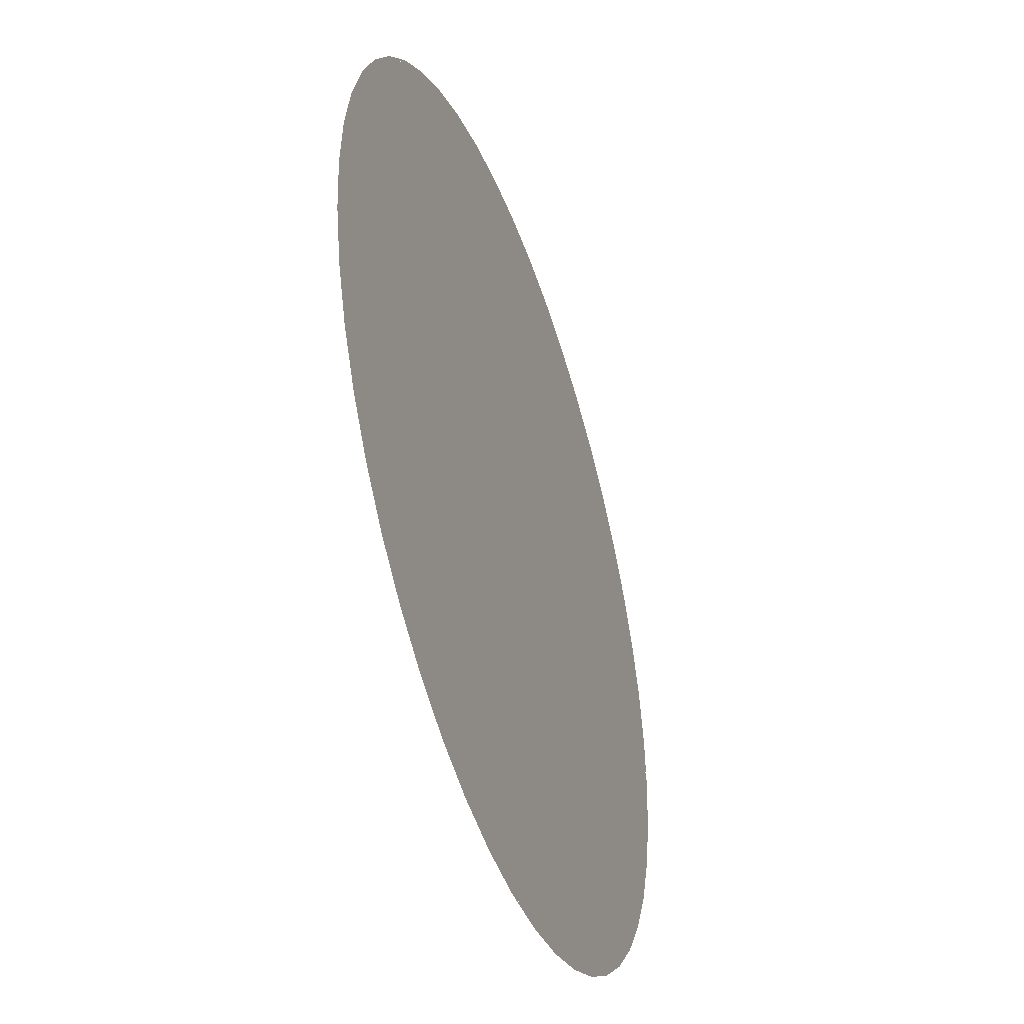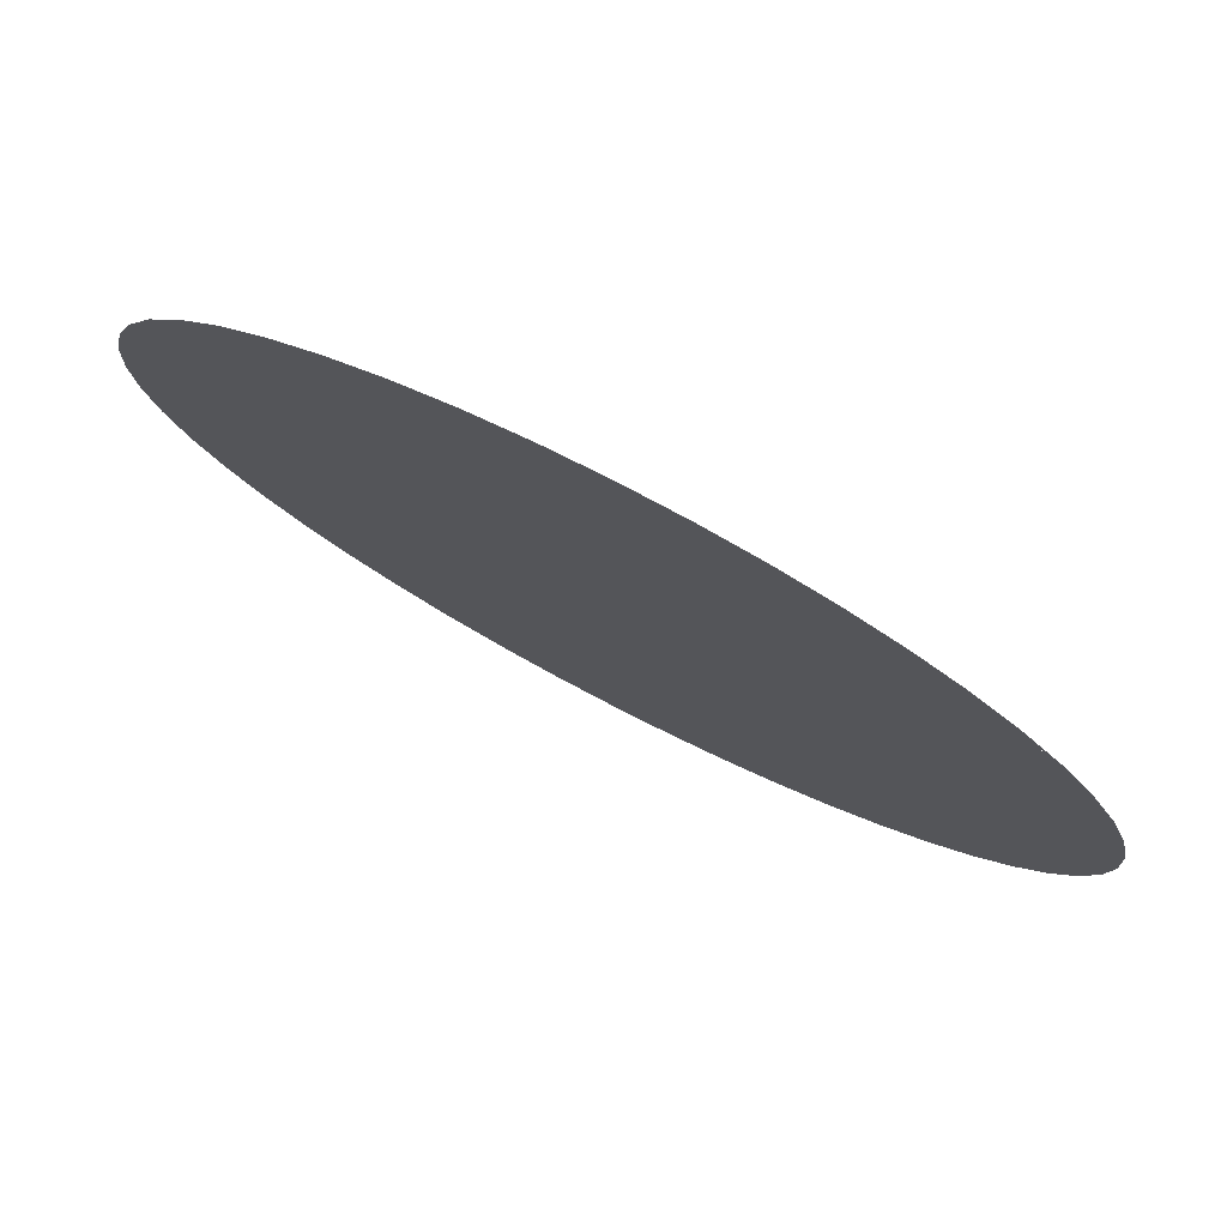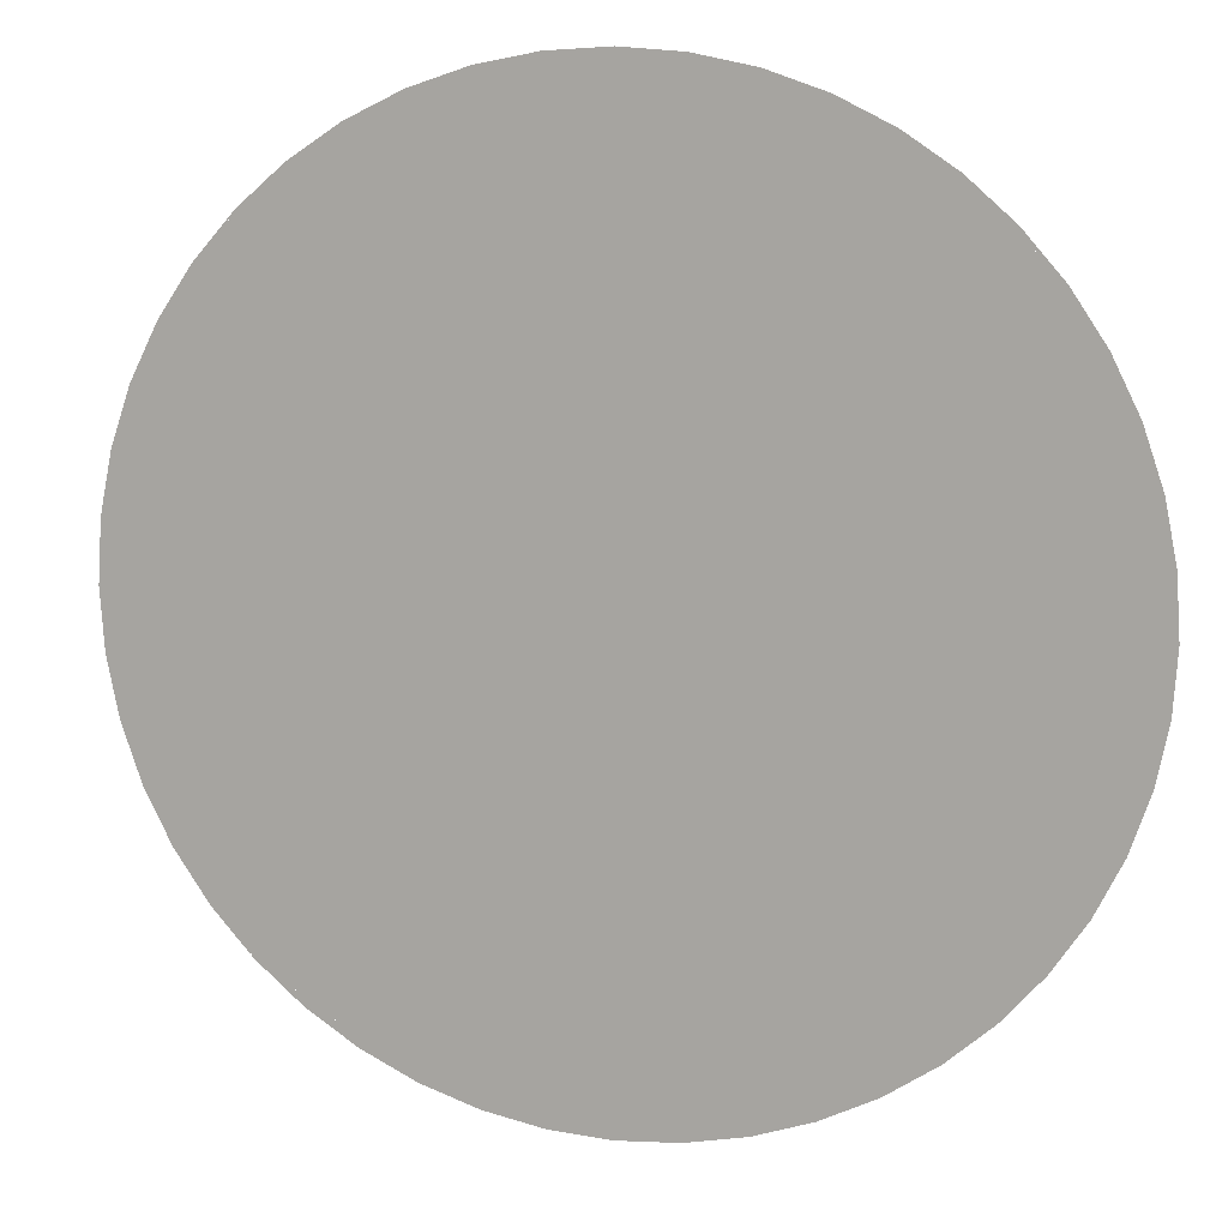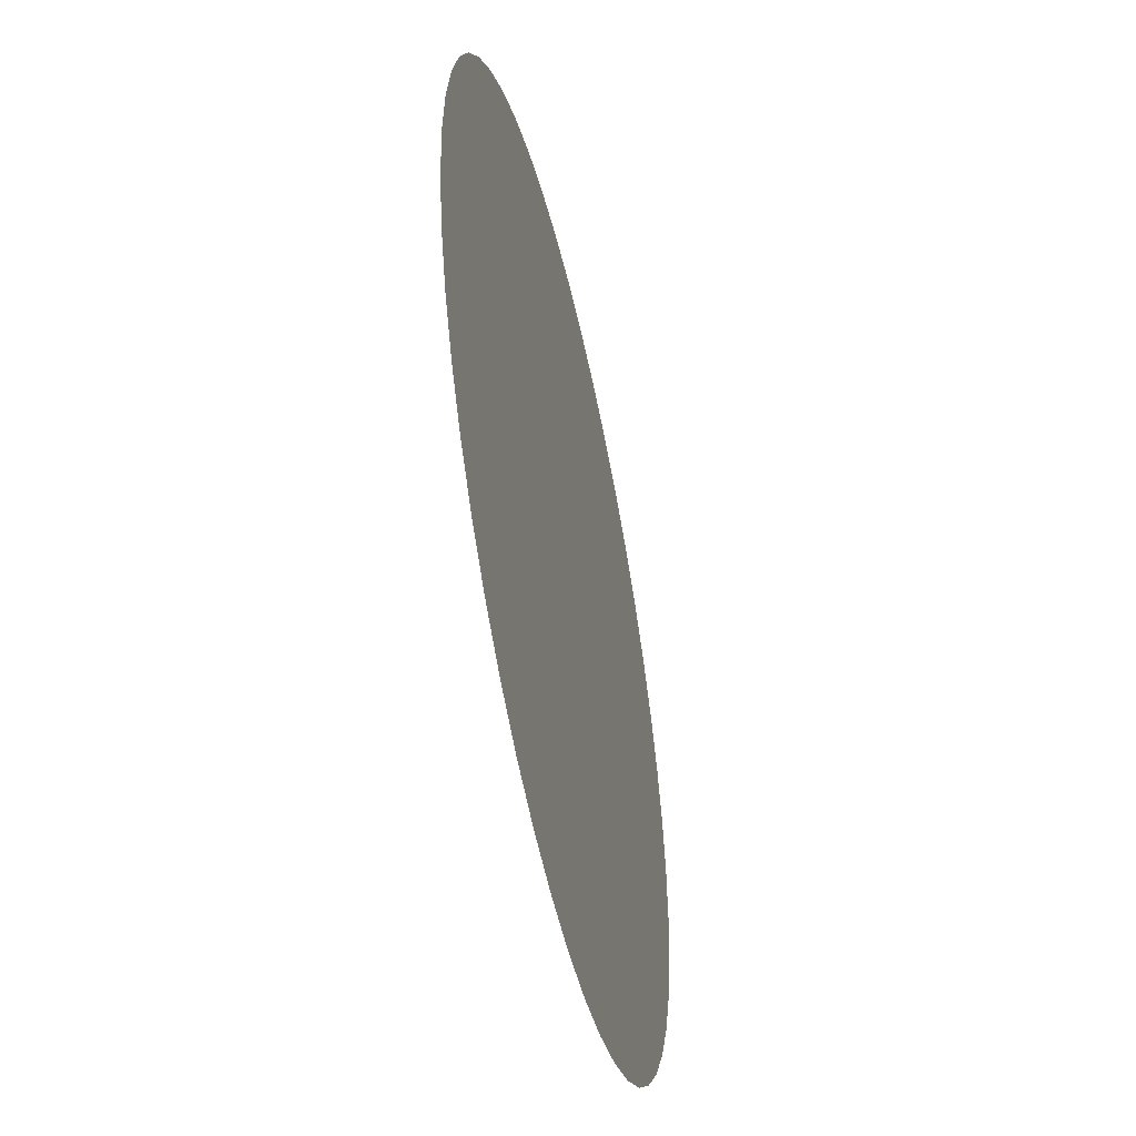
<metadata>
{"format":"obj","ext":"obj","renderer":"f3d","projection":"perspective","resolution":1024,"background":"white","views":[{"elev":-44.4,"azim":109.0,"up":"+Z"},{"elev":78.7,"azim":-152.7,"up":"+Z"},{"elev":11.9,"azim":15.1,"up":"+Z"},{"elev":-50.5,"azim":-77.5,"up":"+Z"}]}
</metadata>
<code>
v 0.743 0 0.035
v 0.825 0 0
v 0.7622 0 0.3157
v 0.6929 0 0.287
v 0.743 0 -0.035
v 0.825 0 0
v 0.743 0 0.035
v 0.5303 0 0.5303
v 0.6241 0 0.39
v 0.5834 0 0.5834
v 0.6521 0 0.3482
v 0.7622 0 0.3157
v 0.5834 0 0.5834
v 0.6241 0 0.39
v 0.6929 0 0.287
v 0.7622 0 0.3157
v 0.6521 0 0.3482
v 0.287 0 0.6929
v 0.3482 0 0.6521
v 0.3157 0 0.7622
v 0.3157 0 0.7622
v 0.3482 0 0.6521
v 0.39 0 0.6241
v 0.5834 0 0.5834
v 0.5303 0 0.5303
v 0.5834 0 0.5834
v 0.39 0 0.6241
v 0 0 0.825
v 0.035 0 0.743
v 0.287 0 0.6929
v 0.3157 0 0.7622
v -0.035 0 0.743
v 0 0 0.825
v -0.3157 0 0.7622
v -0.287 0 0.6929
v 0 0 0.825
v -0.035 0 0.743
v 0.035 0 0.743
v -0.5303 0 0.5303
v -0.39 0 0.6241
v -0.5834 0 0.5834
v -0.3482 0 0.6521
v -0.3157 0 0.7622
v -0.5834 0 0.5834
v -0.39 0 0.6241
v -0.287 0 0.6929
v -0.3157 0 0.7622
v -0.3482 0 0.6521
v -0.6929 0 0.287
v -0.6521 0 0.3482
v -0.7622 0 0.3157
v -0.6241 0 0.39
v -0.5834 0 0.5834
v -0.7622 0 0.3157
v -0.6521 0 0.3482
v -0.5303 0 0.5303
v -0.5834 0 0.5834
v -0.6241 0 0.39
v -0.743 0 0.035
v -0.6929 0 0.287
v -0.7622 0 0.3157
v -0.825 0 0
v -0.743 0 -0.035
v -0.825 0 0
v -0.7622 0 -0.3157
v -0.6929 0 -0.287
v -0.743 0 0.035
v -0.825 0 0
v -0.743 0 -0.035
v -0.5834 0 -0.5834
v -0.6241 0 -0.39
v -0.6521 0 -0.3482
v -0.7622 0 -0.3157
v -0.5303 0 -0.5303
v -0.6241 0 -0.39
v -0.5834 0 -0.5834
v -0.6929 0 -0.287
v -0.7622 0 -0.3157
v -0.6521 0 -0.3482
v -0.3157 0 -0.7622
v -0.3482 0 -0.6521
v -0.39 0 -0.6241
v -0.5834 0 -0.5834
v -0.287 0 -0.6929
v -0.3482 0 -0.6521
v -0.3157 0 -0.7622
v -0.5303 0 -0.5303
v -0.5834 0 -0.5834
v -0.39 0 -0.6241
v -0.035 0 -0.743
v -0.287 0 -0.6929
v -0.3157 0 -0.7622
v 0 0 -0.825
v 0.035 0 -0.743
v 0 0 -0.825
v 0.3157 0 -0.7622
v 0.287 0 -0.6929
v -0.035 0 -0.743
v 0 0 -0.825
v 0.035 0 -0.743
v 0.5303 0 -0.5303
v 0.39 0 -0.6241
v 0.5834 0 -0.5834
v 0.3482 0 -0.6521
v 0.3157 0 -0.7622
v 0.5834 0 -0.5834
v 0.39 0 -0.6241
v 0.287 0 -0.6929
v 0.3157 0 -0.7622
v 0.3482 0 -0.6521
v 0.6929 0 -0.287
v 0.6521 0 -0.3482
v 0.7622 0 -0.3157
v 0.6241 0 -0.39
v 0.5834 0 -0.5834
v 0.7622 0 -0.3157
v 0.6521 0 -0.3482
v 0.5303 0 -0.5303
v 0.5834 0 -0.5834
v 0.6241 0 -0.39
v 0.743 0 -0.035
v 0.6929 0 -0.287
v 0.7622 0 -0.3157
v 0.825 0 0
v 0.035 0 0.55
v 0.035 0 0.743
v -0.035 0 0.743
v -0.035 0 0.55
v 0.55 0 -0.035
v 0.743 0 -0.035
v 0.743 0 0.035
v 0.55 0 0.035
v -0.035 0 -0.55
v -0.035 0 -0.743
v 0.035 0 -0.743
v 0.035 0 -0.55
v -0.55 0 0.035
v -0.743 0 0.035
v -0.743 0 -0.035
v -0.55 0 -0.035
v 0.3367 0 0.5331
v 0.39 0 0.6241
v 0.3482 0 0.6521
v 0.2933 0 0.5581
v -0.3367 0 0.5331
v -0.2933 0 0.5581
v -0.3482 0 0.6521
v -0.39 0 0.6241
v 0.3367 0 -0.5331
v 0.2933 0 -0.5581
v 0.3482 0 -0.6521
v 0.39 0 -0.6241
v -0.3367 0 -0.5331
v -0.39 0 -0.6241
v -0.3482 0 -0.6521
v -0.2933 0 -0.5581
v -0.5331 0 0.3367
v -0.6241 0 0.39
v -0.6521 0 0.3482
v -0.5581 0 0.2933
v -0.5331 0 -0.3367
v -0.5581 0 -0.2933
v -0.6521 0 -0.3482
v -0.6241 0 -0.39
v 0.5331 0 0.3367
v 0.5581 0 0.2933
v 0.6521 0 0.3482
v 0.6241 0 0.39
v 0.5331 0 -0.3367
v 0.6241 0 -0.39
v 0.6521 0 -0.3482
v 0.5581 0 -0.2933
v 0.4247 0 -0.02475
v 0.435 0 0
v 0.4247 0 0.02475
v 0.4247 0 -0.02475
v 0.4247 0 0.02475
v 0.4 0 0.035
v 0.4 0 -0.035
v -0.1541 0 0.5542
v -0.1808 0 0.5563
v -0.2011 0 0.5389
v -0.1541 0 0.5542
v -0.2011 0 0.5389
v -0.2032 0 0.5122
v -0.1367 0 0.5339
v -0.4268 0 -0.4318
v -0.4238 0 -0.4388
v -0.4167 0 -0.4416
v -0.4268 0 -0.4318
v -0.4167 0 -0.4416
v -0.4097 0 -0.4385
v -0.424 0 -0.4247
v 0.4 0 -0.035
v 0.4 0 0.035
v 0.035 0 0.035
v -0.015 0 -0.035
v -0.1367 0 0.5339
v -0.2032 0 0.5122
v -0.025 0 -0.02
v 0.035 0 0.035
v -0.424 0 -0.4247
v -0.4097 0 -0.4385
v -0.015 0 -0.035
v -0.025 0 -0.02
v -0.025 0 -0.02
v -0.015 0 -0.035
v 0.035 0 0.035
v 0.825 0 0
v 0.8179 0 0.1077
v 0.7969 0 0.2135
v 0.7622 0 0.3157
v 0.7622 0 -0.3157
v 0.7968 0 -0.2135
v 0.8179 0 -0.1077
v 0.825 0 9e-06
v 0.5834 0 -0.5834
v 0.6545 0 -0.5022
v 0.7144 0 -0.4125
v 0.7622 0 -0.3157
v 0.3157 0 -0.7622
v 0.4125 0 -0.7144
v 0.5022 0 -0.6545
v 0.5834 0 -0.5834
v 0 0 -0.825
v 0.1077 0 -0.8179
v 0.2135 0 -0.7969
v 0.3157 0 -0.7622
v -0.3157 0 -0.7622
v -0.2135 0 -0.7968
v -0.1077 0 -0.8179
v 9e-06 0 -0.825
v -0.5834 0 -0.5834
v -0.5022 0 -0.6545
v -0.4125 0 -0.7144
v -0.3157 0 -0.7622
v -0.7622 0 -0.3157
v -0.7144 0 -0.4125
v -0.6545 0 -0.5022
v -0.5834 0 -0.5834
v 0 0 0.825
v -0.1077 0 0.8179
v -0.2135 0 0.7969
v -0.3157 0 0.7622
v 0.3157 0 0.7622
v 0.2135 0 0.7968
v 0.1077 0 0.8179
v -9e-06 0 0.825
v 0.5834 0 0.5834
v 0.5022 0 0.6545
v 0.4125 0 0.7144
v 0.3157 0 0.7622
v 0.7622 0 0.3157
v 0.7144 0 0.4125
v 0.6545 0 0.5022
v 0.5834 0 0.5834
v -0.825 0 0
v -0.8179 0 -0.1077
v -0.7969 0 -0.2135
v -0.7622 0 -0.3157
v -0.7622 0 0.3157
v -0.7968 0 0.2135
v -0.8179 0 0.1077
v -0.825 0 -9e-06
v -0.5834 0 0.5834
v -0.6545 0 0.5022
v -0.7144 0 0.4125
v -0.7622 0 0.3157
v -0.3157 0 0.7622
v -0.4125 0 0.7144
v -0.5022 0 0.6545
v -0.5834 0 0.5834
v 0.435 0 -0.035
v 0.4247 0 -0.02475
v 0.4 0 -0.035
v 0.435 0 -0.035
v 0.435 0 0
v 0.4247 0 -0.02475
v 0.435 0 0.035
v 0.4247 0 0.02475
v 0.435 0 0
v 0.435 0 0.035
v 0.4 0 0.035
v 0.4247 0 0.02475
v -0.1475 0 0.5672
v -0.1541 0 0.5542
v -0.1367 0 0.5339
v -0.1475 0 0.5672
v -0.1808 0 0.5563
v -0.1541 0 0.5542
v -0.2141 0 0.5455
v -0.2011 0 0.5389
v -0.1808 0 0.5563
v -0.2141 0 0.5455
v -0.2032 0 0.5122
v -0.2011 0 0.5389
v -0.431 0 -0.4318
v -0.4268 0 -0.4318
v -0.424 0 -0.4247
v -0.431 0 -0.4318
v -0.4238 0 -0.4388
v -0.4268 0 -0.4318
v -0.4166 0 -0.4457
v -0.4167 0 -0.4416
v -0.4238 0 -0.4388
v -0.4166 0 -0.4457
v -0.4097 0 -0.4385
v -0.4167 0 -0.4416
v -0.2141 0 0.5455
v -0.2933 0 0.5581
v -0.3367 0 0.5331
v -0.2032 0 0.5122
v -0.3482 0 0.6521
v -0.2933 0 0.5581
v -0.2141 0 0.5455
v -0.1808 0 0.5563
v -0.287 0 0.6929
v -0.3482 0 0.6521
v -0.2141 0 0.5455
v -0.1475 0 0.5672
v -0.035 0 0.743
v -0.287 0 0.6929
v -0.1808 0 0.5563
v -0.1367 0 0.5339
v -0.035 0 0.55
v -0.035 0 0.743
v -0.1475 0 0.5672
v -0.035 0 0.55
v -0.1367 0 0.5339
v 0.035 0 0.035
v 0.035 0 0.55
v 0.035 0 0.743
v 0.035 0 0.55
v 0.2933 0 0.5581
v 0.287 0 0.6929
v 0.287 0 0.6929
v 0.2933 0 0.5581
v 0.3482 0 0.6521
v 0.035 0 0.55
v 0.035 0 0.035
v 0.3367 0 0.5331
v 0.2933 0 0.5581
v 0.3367 0 0.5331
v 0.5331 0 0.3367
v 0.5303 0 0.5303
v 0.39 0 0.6241
v 0.5303 0 0.5303
v 0.5331 0 0.3367
v 0.6241 0 0.39
v 0.3367 0 0.5331
v 0.035 0 0.035
v 0.4 0 0.035
v 0.5331 0 0.3367
v 0.435 0 0.035
v 0.5581 0 0.2933
v 0.5331 0 0.3367
v 0.4 0 0.035
v 0.5581 0 0.2933
v 0.435 0 0.035
v 0.55 0 0.035
v 0.6521 0 0.3482
v 0.6521 0 0.3482
v 0.55 0 0.035
v 0.743 0 0.035
v 0.6929 0 0.287
v 0.435 0 0
v 0.55 0 -0.035
v 0.55 0 0.035
v 0.435 0 0.035
v 0.435 0 0
v 0.435 0 -0.035
v 0.5581 0 -0.2933
v 0.55 0 -0.035
v 0.55 0 -0.035
v 0.5581 0 -0.2933
v 0.6929 0 -0.287
v 0.743 0 -0.035
v 0.6929 0 -0.287
v 0.5581 0 -0.2933
v 0.6521 0 -0.3482
v 0.4 0 -0.035
v 0.5331 0 -0.3367
v 0.5581 0 -0.2933
v 0.435 0 -0.035
v 0.6241 0 -0.39
v 0.5331 0 -0.3367
v 0.3367 0 -0.5331
v 0.5303 0 -0.5303
v 0.5303 0 -0.5303
v 0.3367 0 -0.5331
v 0.39 0 -0.6241
v 0.5331 0 -0.3367
v 0.4 0 -0.035
v -0.015 0 -0.035
v 0.3367 0 -0.5331
v 0.3482 0 -0.6521
v 0.2933 0 -0.5581
v 0.035 0 -0.55
v 0.287 0 -0.6929
v 0.287 0 -0.6929
v 0.035 0 -0.55
v 0.035 0 -0.743
v 0.2933 0 -0.5581
v 0.3367 0 -0.5331
v -0.015 0 -0.035
v 0.035 0 -0.55
v 0.035 0 -0.55
v -0.015 0 -0.035
v -0.4097 0 -0.4385
v -0.035 0 -0.55
v -0.035 0 -0.743
v -0.035 0 -0.55
v -0.2933 0 -0.5581
v -0.287 0 -0.6929
v -0.287 0 -0.6929
v -0.2933 0 -0.5581
v -0.3482 0 -0.6521
v -0.2933 0 -0.5581
v -0.035 0 -0.55
v -0.4097 0 -0.4385
v -0.3367 0 -0.5331
v -0.4097 0 -0.4385
v -0.4166 0 -0.4457
v -0.39 0 -0.6241
v -0.3367 0 -0.5331
v -0.4238 0 -0.4388
v -0.5303 0 -0.5303
v -0.39 0 -0.6241
v -0.4166 0 -0.4457
v -0.4238 0 -0.4388
v -0.431 0 -0.4318
v -0.6241 0 -0.39
v -0.5303 0 -0.5303
v -0.431 0 -0.4318
v -0.5331 0 -0.3367
v -0.6241 0 -0.39
v -0.431 0 -0.4318
v -0.424 0 -0.4247
v -0.5581 0 -0.2933
v -0.5331 0 -0.3367
v -0.6929 0 -0.287
v -0.6521 0 -0.3482
v -0.5581 0 -0.2933
v -0.55 0 -0.035
v -0.743 0 -0.035
v -0.6929 0 -0.287
v -0.55 0 -0.035
v -0.5581 0 -0.2933
v -0.424 0 -0.4247
v -0.025 0 -0.02
v -0.55 0 -0.035
v -0.55 0 -0.035
v -0.025 0 -0.02
v -0.2032 0 0.5122
v -0.55 0 0.035
v -0.5581 0 0.2933
v -0.6929 0 0.287
v -0.743 0 0.035
v -0.55 0 0.035
v -0.5581 0 0.2933
v -0.6521 0 0.3482
v -0.6929 0 0.287
v -0.5581 0 0.2933
v -0.55 0 0.035
v -0.2032 0 0.5122
v -0.5331 0 0.3367
v -0.6241 0 0.39
v -0.5331 0 0.3367
v -0.2032 0 0.5122
v -0.3367 0 0.5331
v -0.5303 0 0.5303
v -0.6241 0 0.39
v -0.3367 0 0.5331
v -0.39 0 0.6241
g mesh7104553
f 1 2 3
f 3 4 1
f 5 6 7
f 8 9 10
f 11 12 13
f 13 14 11
f 15 16 17
f 18 19 20
f 21 22 23
f 23 24 21
f 25 26 27
f 28 29 30
f 30 31 28
f 32 33 34
f 34 35 32
f 36 37 38
f 39 40 41
f 42 43 44
f 44 45 42
f 46 47 48
f 49 50 51
f 52 53 54
f 54 55 52
f 56 57 58
f 59 60 61
f 61 62 59
f 63 64 65
f 65 66 63
f 67 68 69
f 70 71 72
f 72 73 70
f 74 75 76
f 77 78 79
f 80 81 82
f 82 83 80
f 84 85 86
f 87 88 89
f 90 91 92
f 92 93 90
f 94 95 96
f 96 97 94
f 98 99 100
f 101 102 103
f 104 105 106
f 106 107 104
f 108 109 110
f 111 112 113
f 114 115 116
f 116 117 114
f 118 119 120
f 121 122 123
f 123 124 121
f 125 126 127
f 127 128 125
f 129 130 131
f 131 132 129
f 133 134 135
f 135 136 133
f 137 138 139
f 139 140 137
f 141 142 143
f 143 144 141
f 145 146 147
f 147 148 145
f 149 150 151
f 151 152 149
f 153 154 155
f 155 156 153
f 157 158 159
f 159 160 157
f 161 162 163
f 163 164 161
f 165 166 167
f 167 168 165
f 169 170 171
f 171 172 169
g mesh7104554
f 173 174 175
f 176 177 178
f 178 179 176
g mesh7104556
f 180 181 182
f 183 184 185
f 185 186 183
g mesh7104558
f 187 188 189
f 190 191 192
f 192 193 190
f 194 195 196
f 196 197 194
f 198 199 200
f 200 201 198
f 202 203 204
f 204 205 202
f 206 207 208
g mesh7104561
f 209 210 211
f 211 212 209
g mesh7104563
f 213 214 215
f 215 216 213
g mesh7104565
f 217 218 219
f 219 220 217
g mesh7104567
f 221 222 223
f 223 224 221
g mesh7104569
f 225 226 227
f 227 228 225
g mesh7104571
f 229 230 231
f 231 232 229
g mesh7104573
f 233 234 235
f 235 236 233
g mesh7104575
f 237 238 239
f 239 240 237
g mesh7104577
f 241 242 243
f 243 244 241
g mesh7104579
f 245 246 247
f 247 248 245
g mesh7104581
f 249 250 251
f 251 252 249
g mesh7104583
f 253 254 255
f 255 256 253
g mesh7104585
f 257 258 259
f 259 260 257
g mesh7104587
f 261 262 263
f 263 264 261
g mesh7104589
f 265 266 267
f 267 268 265
g mesh7104591
f 269 270 271
f 271 272 269
g mesh7104595
f 273 274 275
f 276 277 278
f 279 280 281
f 282 283 284
g mesh7104597
f 285 286 287
f 288 289 290
f 291 292 293
f 294 295 296
g mesh7104599
f 297 298 299
f 300 301 302
f 303 304 305
f 306 307 308
f 309 310 311
f 311 312 309
f 313 314 315
f 316 317 318
f 318 319 316
f 320 321 322
f 322 323 320
f 324 325 326
f 326 327 324
f 328 329 330
f 330 331 328
f 332 333 334
f 334 335 332
f 336 337 338
f 339 340 341
f 341 342 339
f 343 344 345
f 345 346 343
f 347 348 349
f 350 351 352
f 352 353 350
f 354 355 356
f 356 357 354
f 358 359 360
f 360 361 358
f 362 363 364
f 364 365 362
f 366 367 368
f 368 369 366
f 370 371 372
f 372 373 370
f 374 375 376
f 376 377 374
f 378 379 380
f 381 382 383
f 383 384 381
f 385 386 387
f 387 388 385
f 389 390 391
f 392 393 394
f 394 395 392
f 396 397 398
f 398 399 396
f 400 401 402
f 403 404 405
f 405 406 403
f 407 408 409
f 409 410 407
f 411 412 413
f 413 414 411
f 415 416 417
f 418 419 420
f 420 421 418
f 422 423 424
f 424 425 422
f 426 427 428
f 428 429 426
f 430 431 432
f 432 433 430
f 434 435 436
f 437 438 439
f 439 440 437
f 441 442 443
f 443 444 441
f 445 446 447
f 448 449 450
f 450 451 448
f 452 453 454
f 454 455 452
f 456 457 458
f 458 459 456
f 460 461 462
f 463 464 465
f 465 466 463
f 467 468 469
f 469 470 467
f 471 472 473
f 473 474 471

</code>
